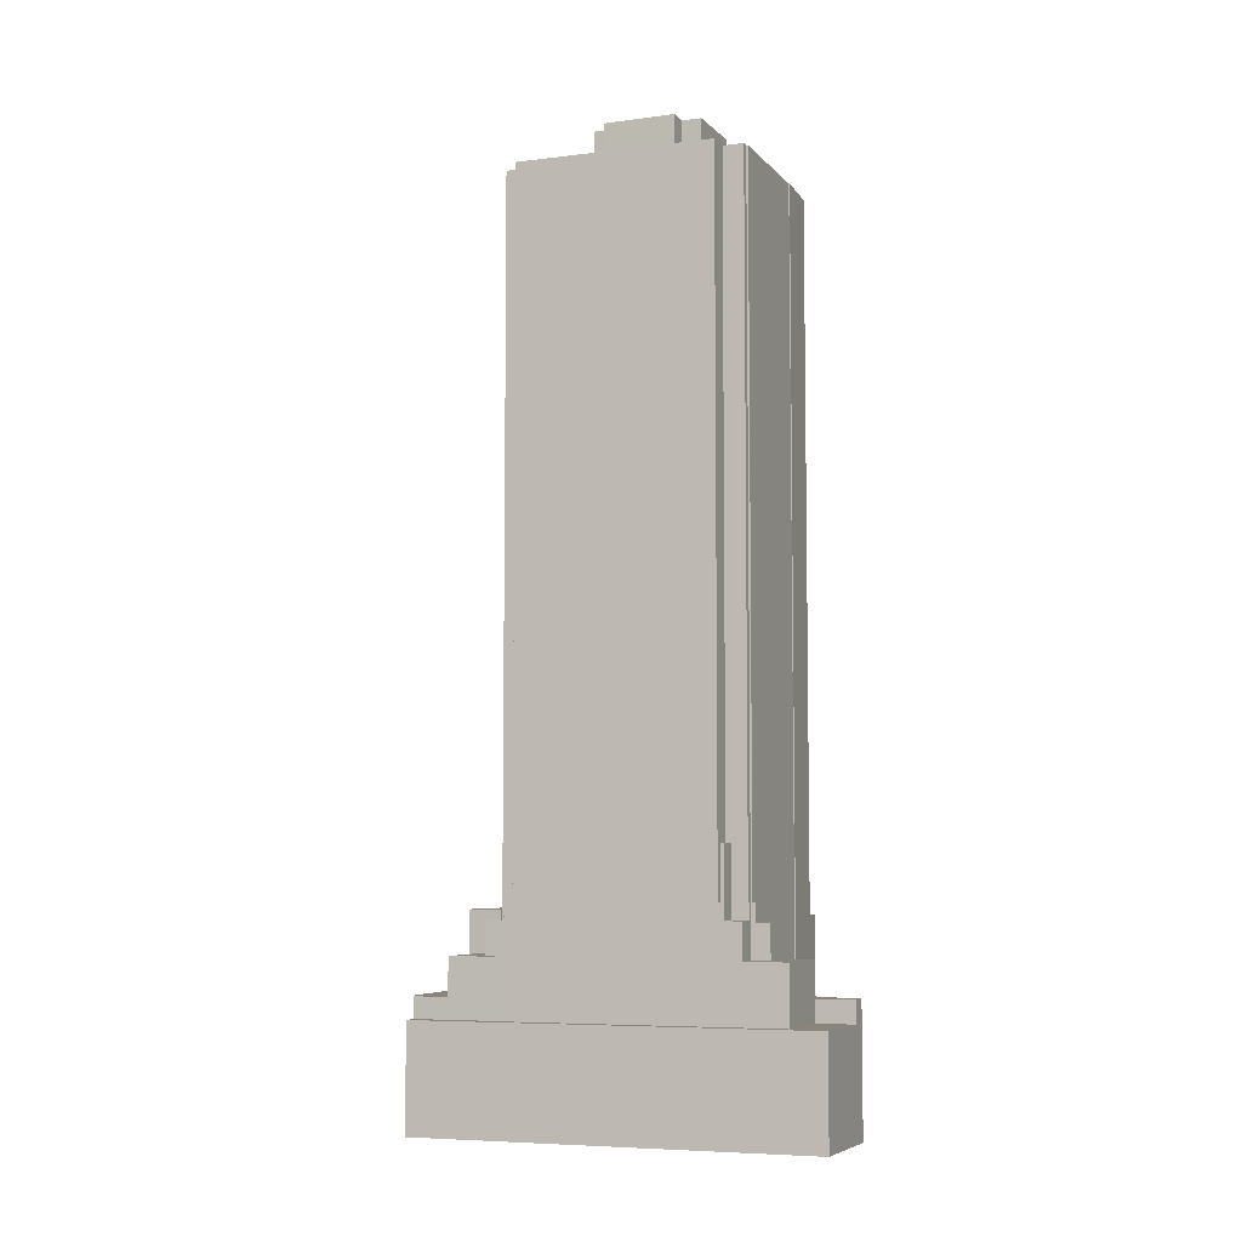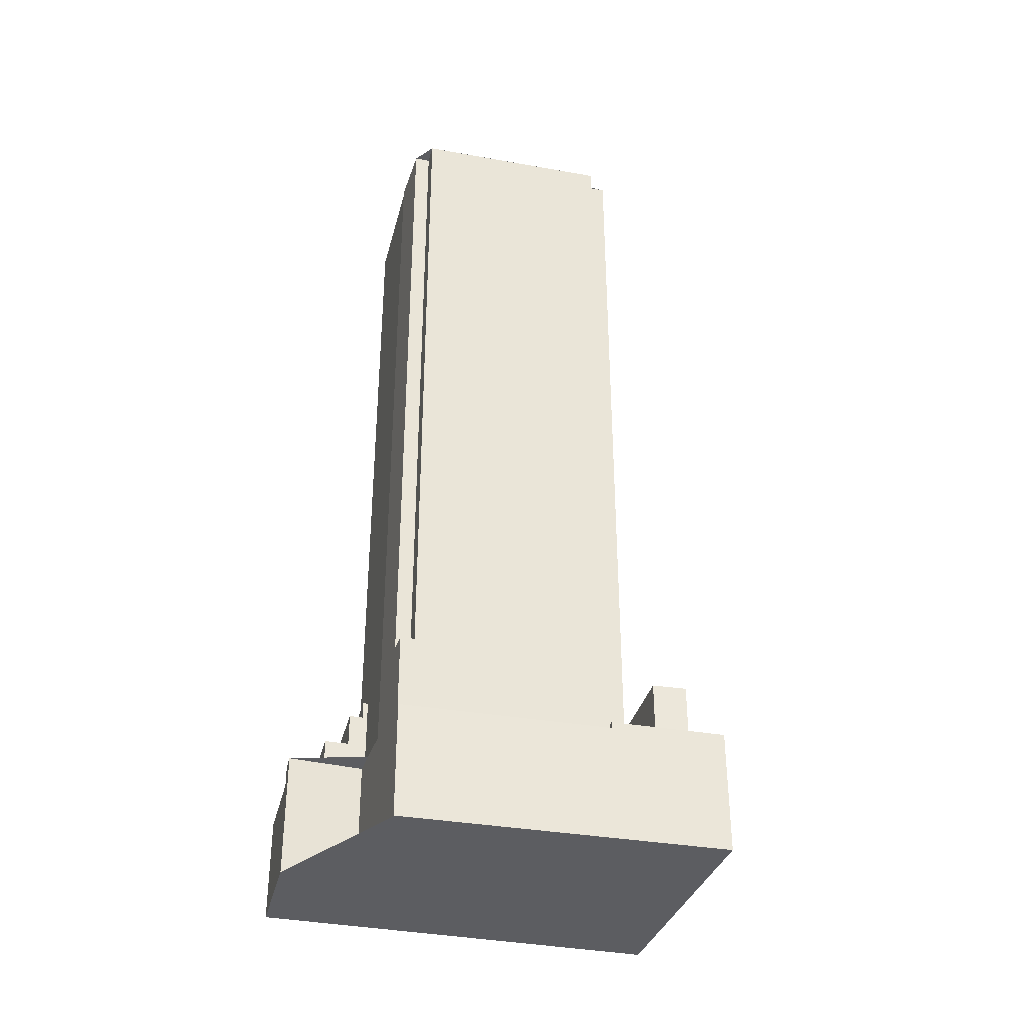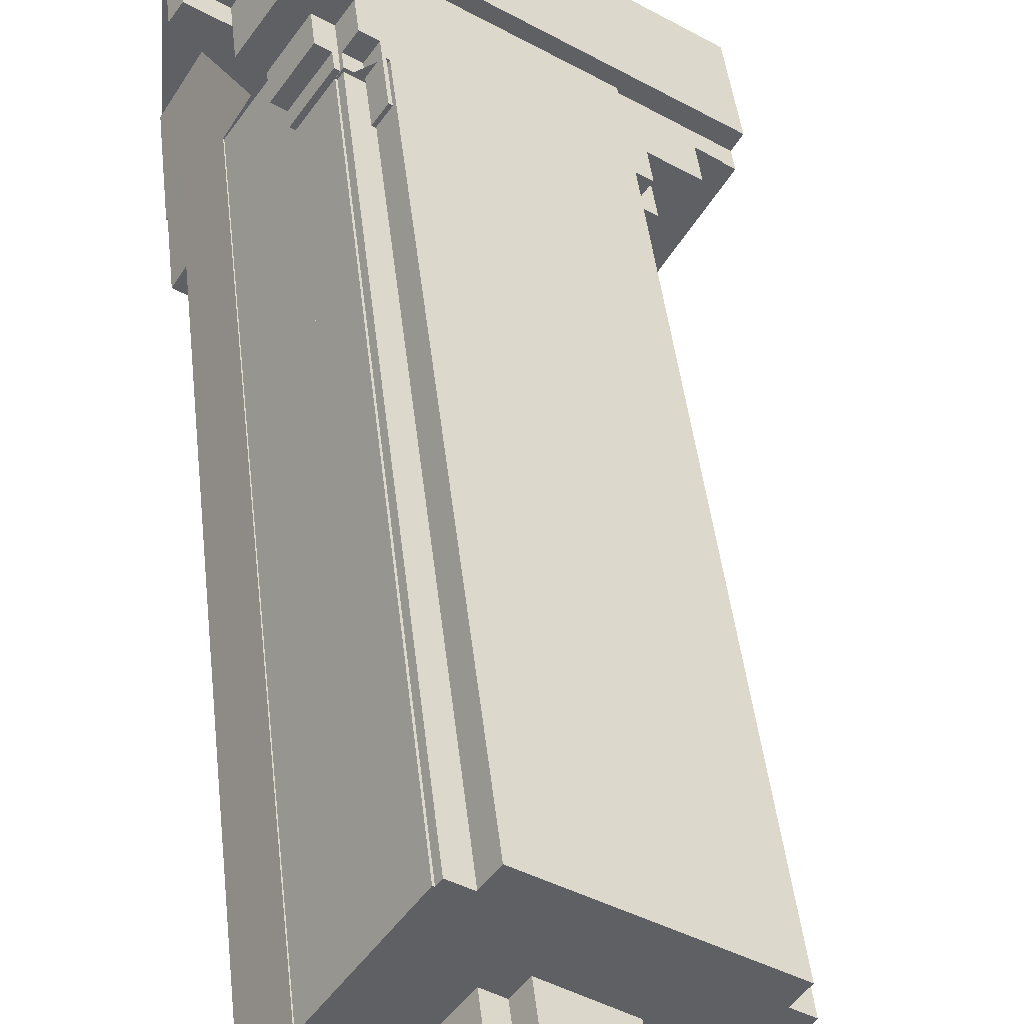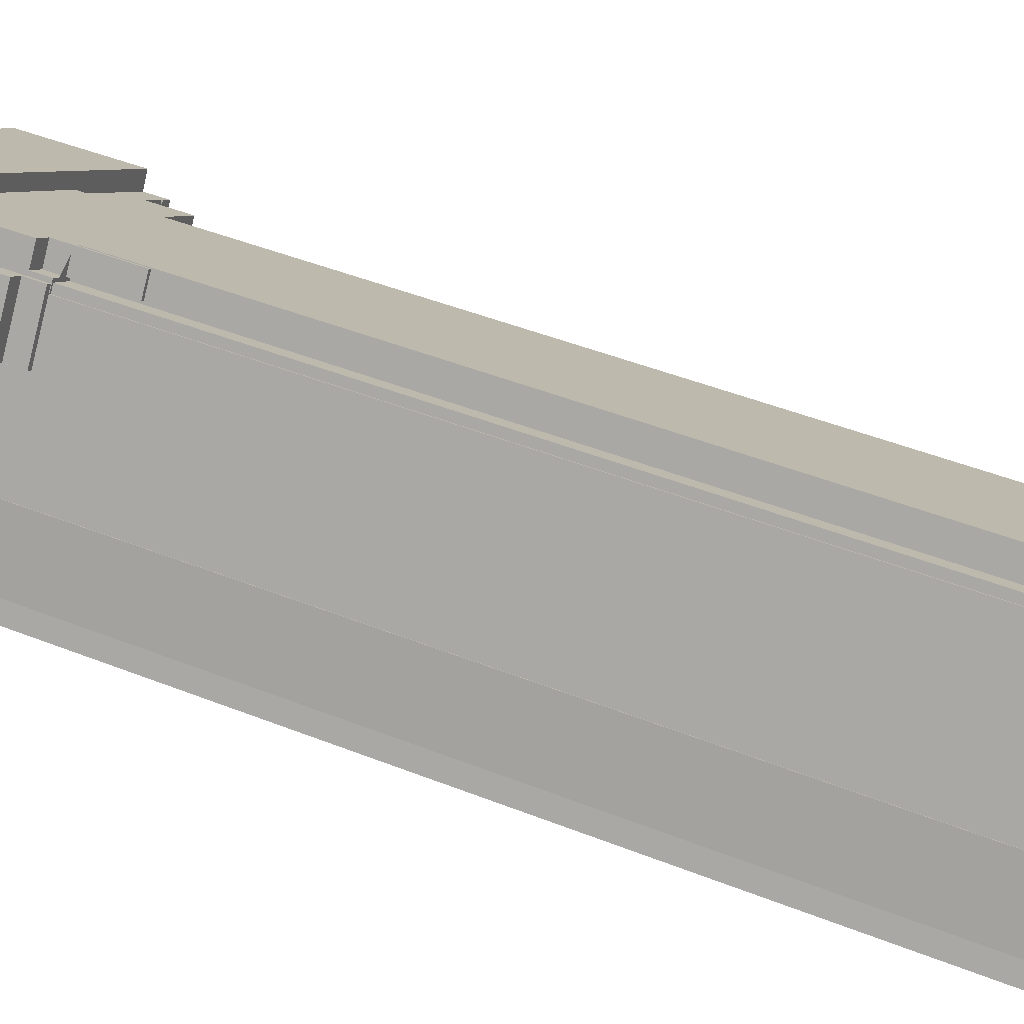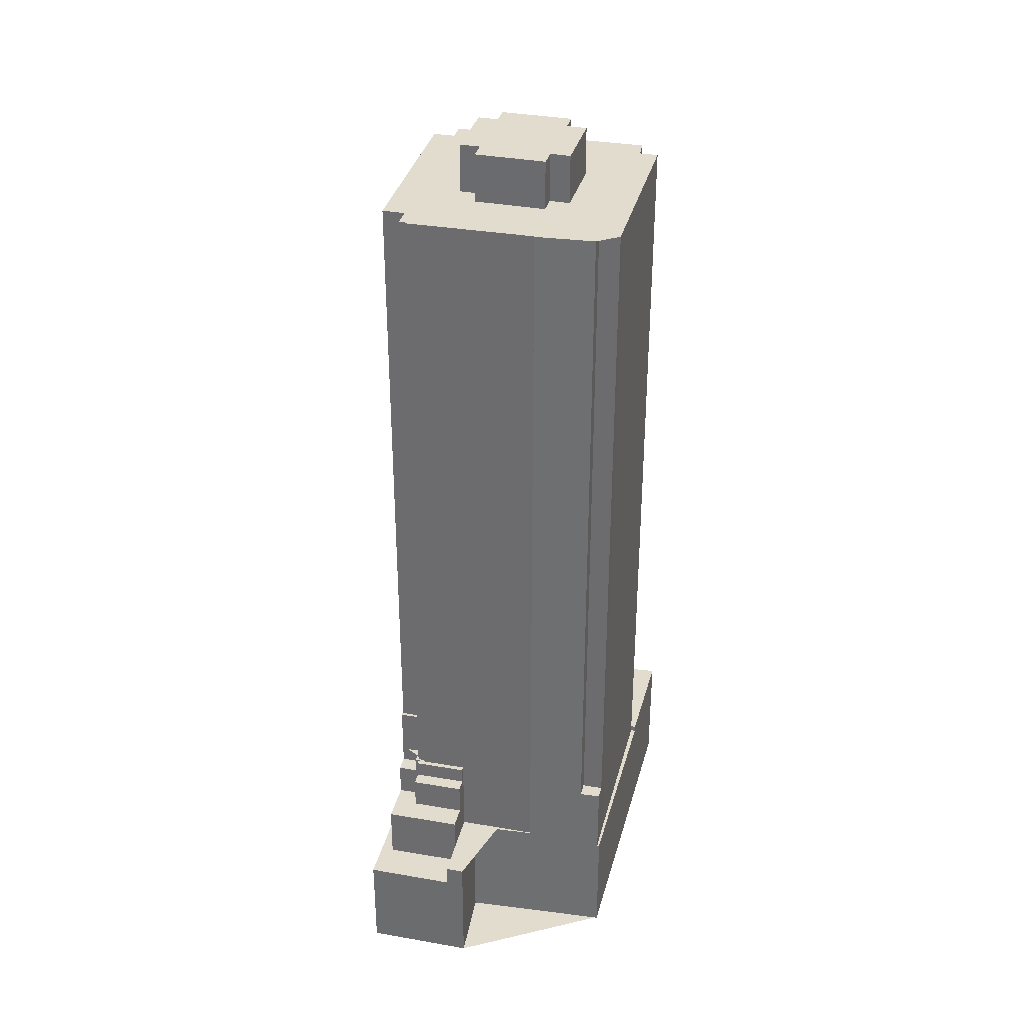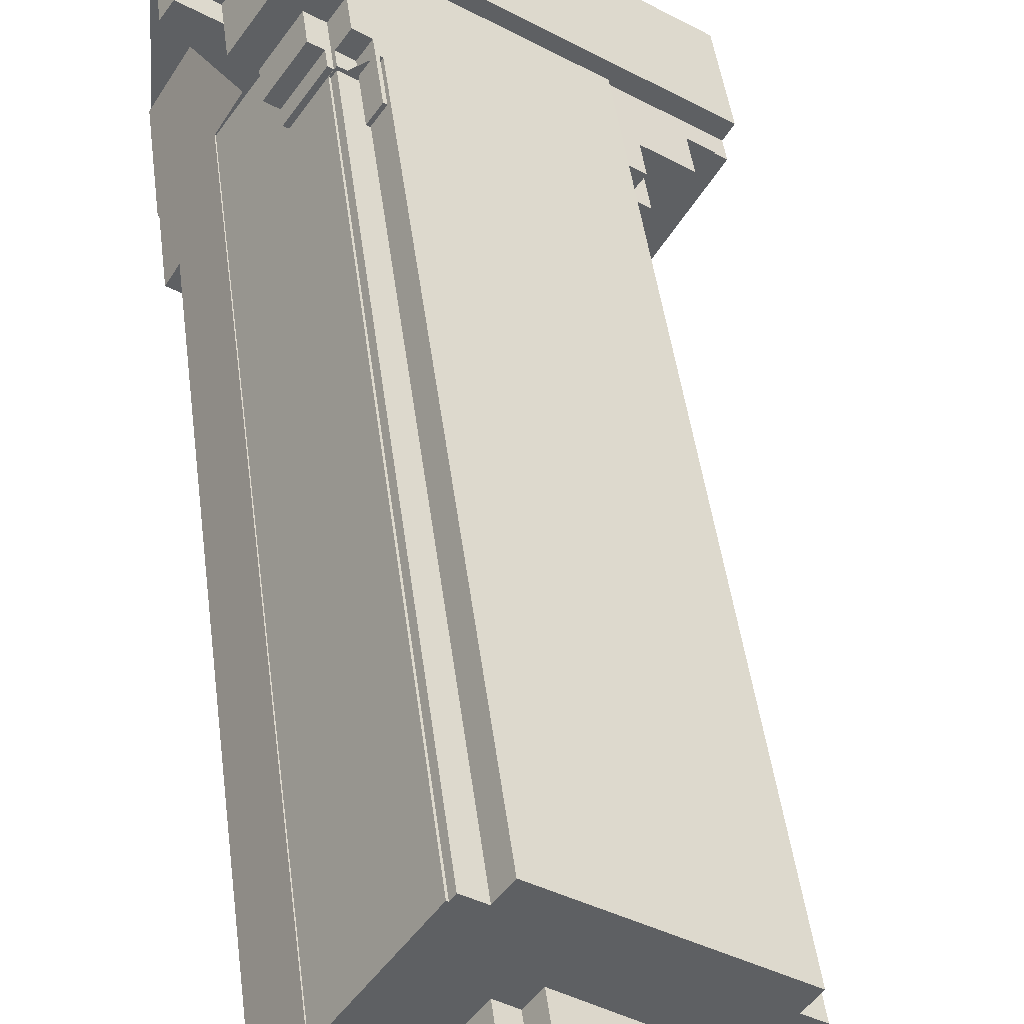
<metadata>
{"format":"obj","ext":"obj","renderer":"f3d","projection":"perspective","resolution":1024,"background":"white","views":[{"elev":-6.1,"azim":-13.4,"up":"+Y"},{"elev":-36.3,"azim":131.6,"up":"+Y"},{"elev":42.4,"azim":173.9,"up":"+Z"},{"elev":43.6,"azim":115.4,"up":"+Z"},{"elev":34.0,"azim":68.6,"up":"+Y"},{"elev":43.4,"azim":173.0,"up":"+Z"}]}
</metadata>
<code>
v 81.85 -263 312.3
v 81.59 -263 312.8
v 80.02 -263 315.4
v 79.09 -263 316.9
v 72.05 -263 328.6
v 67.31 -263 336.4
v 64.1 -263 341.7
v 79.03 -263 350.8
v 76.66 -263 354.2
v 64.9 -263 371.1
v 60.84 -263 368.3
v 48.88 -263 360.1
v 27.39 -263 345.4
v 7.375 -263 331.6
v -10.54 -263 319.3
v -8.625 -263 316.1
v 6.98 -263 290.3
v 8.085 -263 288.5
v 12.88 -263 280.5
v 20.45 -263 268
v 30.82 -263 275.5
v 42.1 -263 283.6
v 43.18 -263 284.4
v 55.49 -263 293.3
v 67.7 -263 302.1
v 80.43 -263 311.3
v 53.96 -217.9 354.5
v 51.39 -217.9 358.3
v 48.29 -217.9 356.1
v 50.86 -217.9 352.4
v 50.86 -202.2 352.4
v 48.29 -202.2 356.1
v 47.68 -202.2 355.7
v 50.25 -202.2 352
v 54 -214.1 353.8
v 54.92 -214.1 352.4
v 55.25 -214.1 352.6
v 54.42 -214.1 353.9
v 53.96 -214.1 354.5
v 50.86 -214.1 352.4
v 50.25 -214.1 352
v 47.68 -214.1 355.7
v 47.14 -214.1 355.4
v 50.08 -214.1 351.1
v 69.5 -225.9 349.3
v 59.48 -225.9 363.8
v 51.39 -225.9 358.3
v 53.96 -225.9 354.5
v 54.42 -225.9 353.9
v 55.35 -225.9 354.5
v 57.92 -225.9 356.3
v 64.9 -225.9 346.1
v 64.9 -218.2 346.1
v 57.92 -218.2 356.3
v 55.35 -218.2 354.5
v 62.33 -218.2 344.3
v 62.33 -214.2 344.3
v 55.35 -214.2 354.5
v 54.42 -214.2 353.9
v 55.25 -214.2 352.6
v 61.4 -214.2 343.7
v 72.05 -233.9 328.6
v 67.31 -233.9 336.4
v 64.1 -233.9 341.7
v 79.03 -233.9 350.8
v 76.66 -233.9 354.2
v 69.5 -233.9 349.3
v 64.9 -233.9 346.1
v 62.33 -233.9 344.3
v 61.4 -233.9 343.7
v 71.87 -233.9 328.4
v 12.77 -218.2 325.7
v 10.34 -218.2 329.3
v 6.954 -218.2 326.9
v 9.387 -218.2 323.4
v -6.593 -238.9 317.6
v -1.964 -238.9 320.8
v 6.954 -238.9 326.9
v 10.34 -238.9 329.3
v 9.96 -238.9 329.8
v 47.14 -238.9 355.4
v 47.68 -238.9 355.7
v 48.29 -238.9 356.1
v 51.39 -238.9 358.3
v 59.48 -238.9 363.8
v 69.5 -238.9 349.3
v 76.66 -238.9 354.2
v 64.9 -238.9 371.1
v 60.84 -238.9 368.3
v 48.88 -238.9 360.1
v 27.39 -238.9 345.4
v 7.375 -238.9 331.6
v -10.54 -238.9 319.3
v -8.625 -238.9 316.1
v 81.59 -217.6 312.8
v 80.02 -217.6 315.4
v 79.09 -217.6 316.9
v 76.16 -217.6 314.9
v 78.89 -217.6 310.9
v 16.17 -214.5 312.9
v 9.517 -214.5 322.6
v 9.141 -214.5 322.3
v 15.83 -214.5 312.6
v 16.34 -218.2 312.6
v 16.17 -218.2 312.9
v 15.83 -218.2 312.6
v 9.141 -218.2 322.3
v 6.059 -218.2 320.2
v 12.92 -218.2 310.3
v 58.82 -44.52 314.6
v 56.1 -44.52 318.4
v 59.73 -44.52 321
v 50.17 -44.52 334.2
v 46.53 -44.52 331.6
v 43.76 -44.52 335.4
v 30.45 -44.52 325.8
v 33.11 -44.52 322.2
v 29.46 -44.52 319.5
v 39.14 -44.52 306.1
v 42.78 -44.52 308.7
v 45.49 -44.52 305
v 12.5 -234.3 302.7
v 10.06 -234.3 306.4
v 8.655 -234.3 305.4
v -1.964 -234.3 320.8
v -6.593 -234.3 317.6
v 6.312 -234.3 297.8
v 27.84 -225.6 295.9
v 16.34 -225.6 312.6
v 12.92 -225.6 310.3
v 6.059 -225.6 320.2
v 9.141 -225.6 322.3
v 9.517 -225.6 322.6
v 9.081 -225.6 323.2
v 9.387 -225.6 323.4
v 6.954 -225.6 326.9
v -1.964 -225.6 320.8
v 8.655 -225.6 305.4
v 10.06 -225.6 306.4
v 12.5 -225.6 302.7
v 20.46 -225.6 290.8
v 76.23 -55.98 309.1
v 78.89 -55.98 310.9
v 76.16 -55.98 314.9
v 79.09 -55.98 316.9
v 72.05 -55.98 328.6
v 71.87 -55.98 328.4
v 61.4 -55.98 343.7
v 55.25 -55.98 352.6
v 54.92 -55.98 352.4
v 54 -55.98 353.8
v 50.08 -55.98 351.1
v 47.14 -55.98 355.4
v 9.96 -55.98 329.8
v 10.34 -55.98 329.3
v 12.77 -55.98 325.7
v 9.387 -55.98 323.4
v 9.081 -55.98 323.2
v 9.517 -55.98 322.6
v 16.17 -55.98 312.9
v 16.34 -55.98 312.6
v 27.84 -55.98 295.9
v 34.92 -55.98 285.6
v 35.86 -55.98 286.2
v 38.88 -55.98 288.3
v 40.77 -55.98 285.6
v 41.48 -55.98 284.5
v 42.78 -55.98 308.7
v 45.49 -55.98 305
v 58.82 -55.98 314.6
v 56.1 -55.98 318.4
v 59.73 -55.98 321
v 50.17 -55.98 334.2
v 46.53 -55.98 331.6
v 43.76 -55.98 335.4
v 30.45 -55.98 325.8
v 33.11 -55.98 322.2
v 29.46 -55.98 319.5
v 39.14 -55.98 306.1
v 43.18 -235.5 284.4
v 55.49 -235.5 293.3
v 67.7 -235.5 302.1
v 80.43 -235.5 311.3
v 81.85 -235.5 312.3
v 81.59 -235.5 312.8
v 78.89 -235.5 310.9
v 76.23 -235.5 309.1
v 41.48 -235.5 284.5
v 42.1 -235.5 283.6
v 40.77 -218.7 285.6
v 38.88 -218.7 288.3
v 35.86 -218.7 286.2
v 37.75 -218.7 283.5
v 24.84 -216.3 284.2
v 20.46 -216.3 290.8
v 12.5 -216.3 302.7
v 6.312 -216.3 297.8
v 18.51 -216.3 279.3
v 30.82 -234 275.5
v 42.1 -234 283.6
v 41.48 -234 284.5
v 40.77 -234 285.6
v 37.75 -234 283.5
v 35.86 -234 286.2
v 34.92 -234 285.6
v 27.84 -234 295.9
v 20.46 -234 290.8
v 24.84 -234 284.2
v 18.51 -234 279.3
v 6.312 -234 297.8
v -6.593 -234 317.6
v -8.625 -234 316.1
v 6.98 -234 290.3
v 8.085 -234 288.5
v 12.88 -234 280.5
v 20.45 -234 268
g CityEngineShapeMaterial_107
f 2 1 26 25 24 23 22 21 20 19 18 17 16 15 14 13 12 11 10 9 8 7 6 5 4 3
f 28 27 30 29
f 32 31 34 33
f 36 35 44 43 42 41 40 39 38 37
f 46 45 52 51 50 49 48 47
f 54 53 56 55
f 58 57 61 60 59
f 63 62 71 70 69 68 67 66 65 64
f 73 72 75 74
f 77 76 94 93 92 91 90 89 88 87 86 85 84 83 82 81 80 79 78
f 96 95 99 98 97
f 101 100 103 102
f 105 104 109 108 107 106
f 111 110 121 120 119 118 117 116 115 114 113 112
f 123 122 127 126 125 124
f 129 128 141 140 139 138 137 136 135 134 133 132 131 130
f 143 142 167 166 165 164 163 162 161 160 159 158 157 156 155 154 153 152 151 150 149 148 147 146 145 144
f 169 168 179 178 177 176 175 174 173 172 171 170
f 181 180 189 188 187 186 185 184 183 182
f 191 190 193 192
f 195 194 198 197 196
f 200 199 216 215 214 213 212 211 210 209 208 207 206 205 204 203 202 201
f 198 209 210 197
f 209 208 194 198
f 208 207 195 194
f 207 206 128 141
f 163 205 206 162
f 205 204 164 163
f 193 203 204 192
f 203 202 190 193
f 167 201 202 166
f 192 191 165 164
f 166 190 191 165
f 189 188 201 200
f 188 187 142 167
f 187 186 143 142
f 186 185 95 99
f 168 169 121 120
f 169 170 110 121
f 170 171 111 110
f 171 172 112 111
f 172 173 113 112
f 173 174 114 113
f 174 175 115 114
f 175 176 116 115
f 176 177 117 116
f 177 178 118 117
f 178 179 119 118
f 179 168 120 119
f 141 140 196 195
f 75 135 136 74
f 158 134 135 157
f 159 133 134 158
f 102 132 133 101
f 108 131 132 107
f 109 130 131 108
f 130 129 104 109
f 162 128 129 161
f 197 127 122 196
f 127 126 211 210
f 138 124 125 137
f 124 123 139 138
f 140 122 123 139
f 103 106 107 102
f 106 105 100 103
f 161 104 105 160
f 160 100 101 159
f 99 98 144 143
f 98 97 145 144
f 212 94 76 211
f 67 86 87 66
f 86 85 46 45
f 47 84 85 46
f 29 83 84 28
f 33 82 83 32
f 43 81 82 42
f 154 80 81 153
f 155 79 80 154
f 74 78 79 73
f 137 77 78 136
f 126 76 77 125
f 157 75 72 156
f 156 72 73 155
f 147 71 62 146
f 71 70 148 147
f 70 69 57 61
f 69 68 53 56
f 68 67 45 52
f 61 60 149 148
f 60 59 38 37
f 56 55 58 57
f 52 51 54 53
f 55 50 51 54
f 59 49 50 58
f 49 48 39 38
f 48 47 28 27
f 152 44 35 151
f 44 43 153 152
f 34 41 42 33
f 41 40 31 34
f 150 36 37 149
f 36 35 151 150
f 40 30 27 39
f 30 29 32 31
f 1 26 183 184
f 26 25 182 183
f 25 24 181 182
f 24 23 180 181
f 23 22 189 180
f 22 21 199 200
f 21 20 216 199
f 20 19 215 216
f 19 18 214 215
f 18 17 213 214
f 17 16 212 213
f 16 15 93 94
f 15 14 92 93
f 14 13 91 92
f 13 12 90 91
f 12 11 89 90
f 11 10 88 89
f 10 9 87 88
f 9 8 65 66
f 8 7 64 65
f 7 6 63 64
f 6 5 62 63
f 5 4 145 146
f 4 3 96 97
f 3 2 95 96
f 2 1 184 185

</code>
